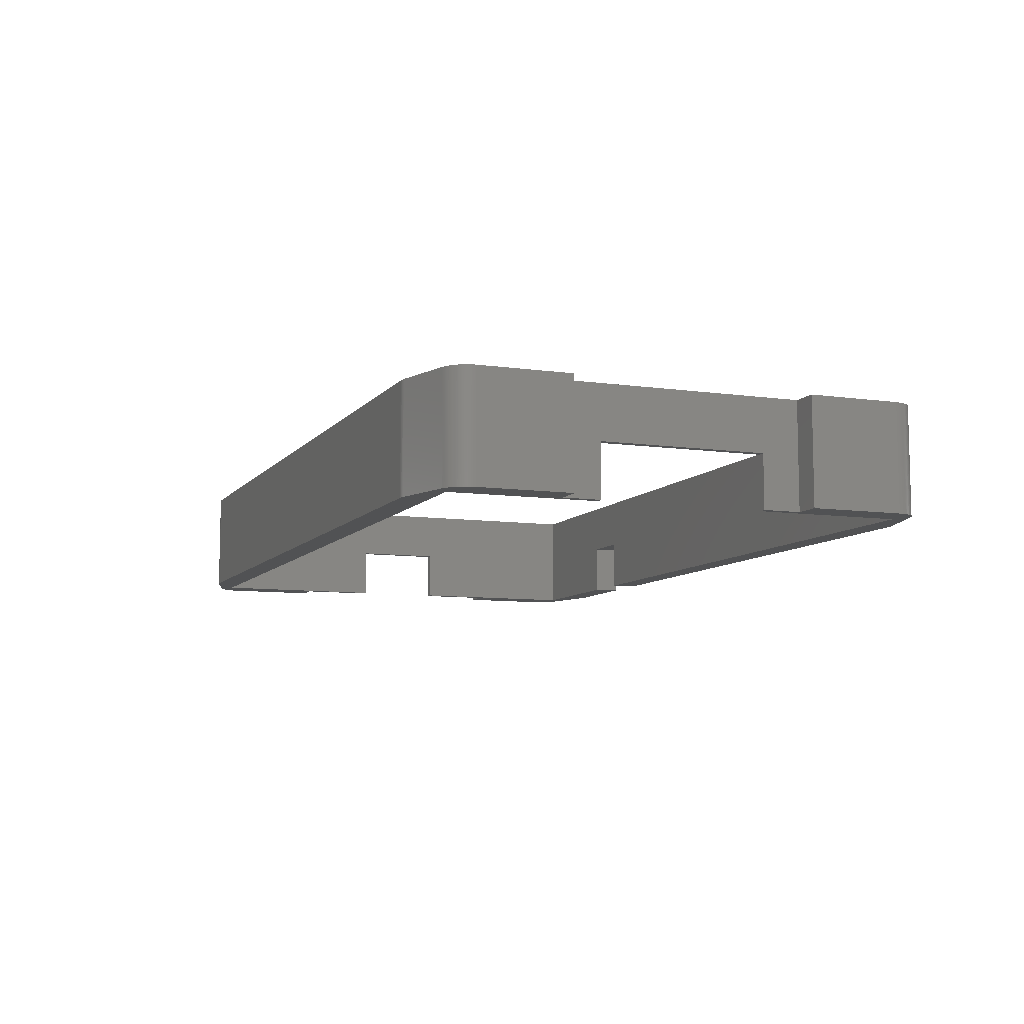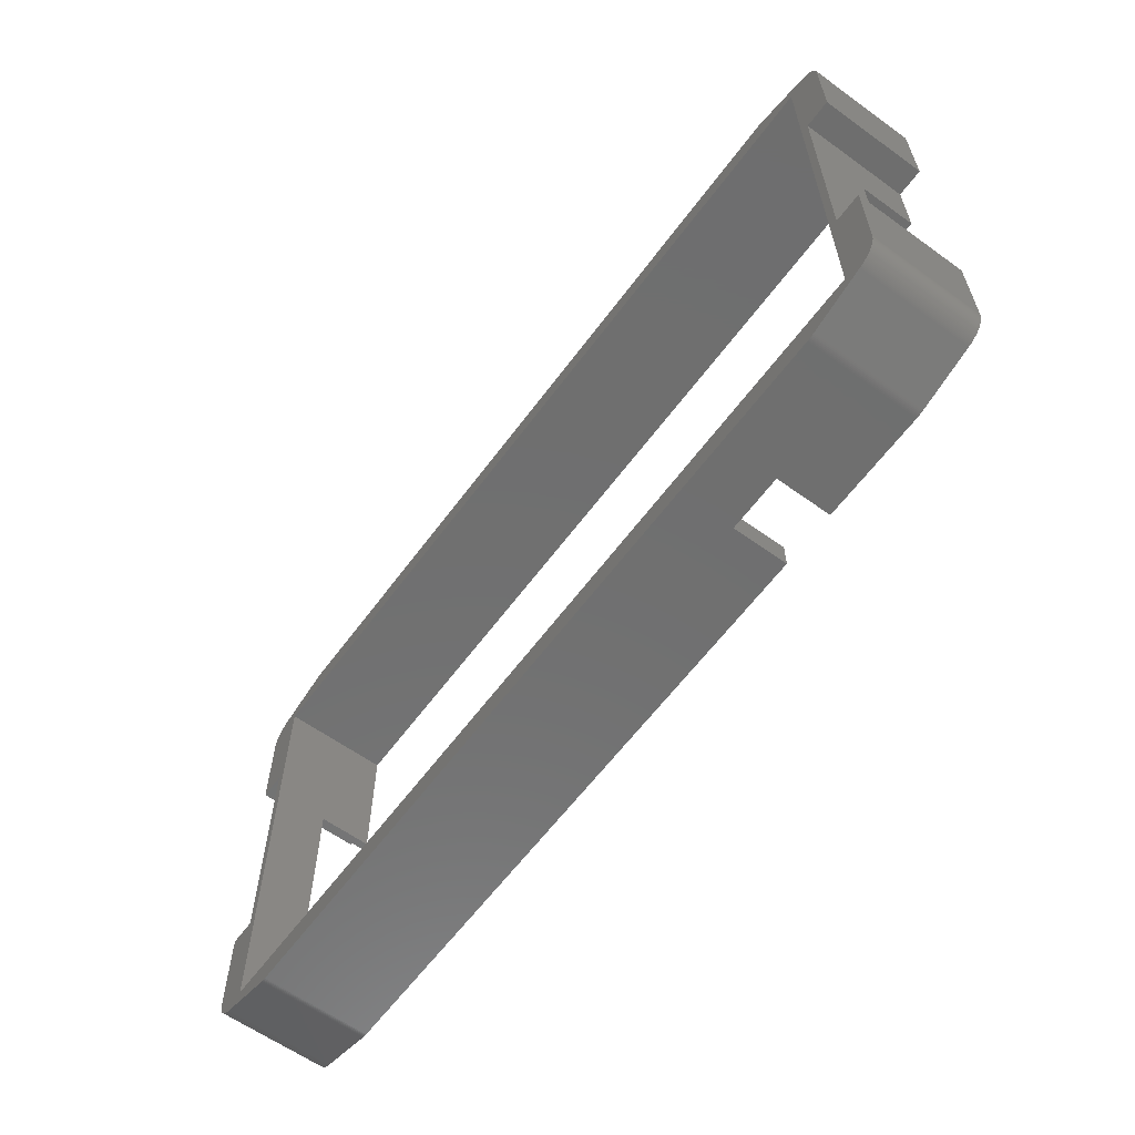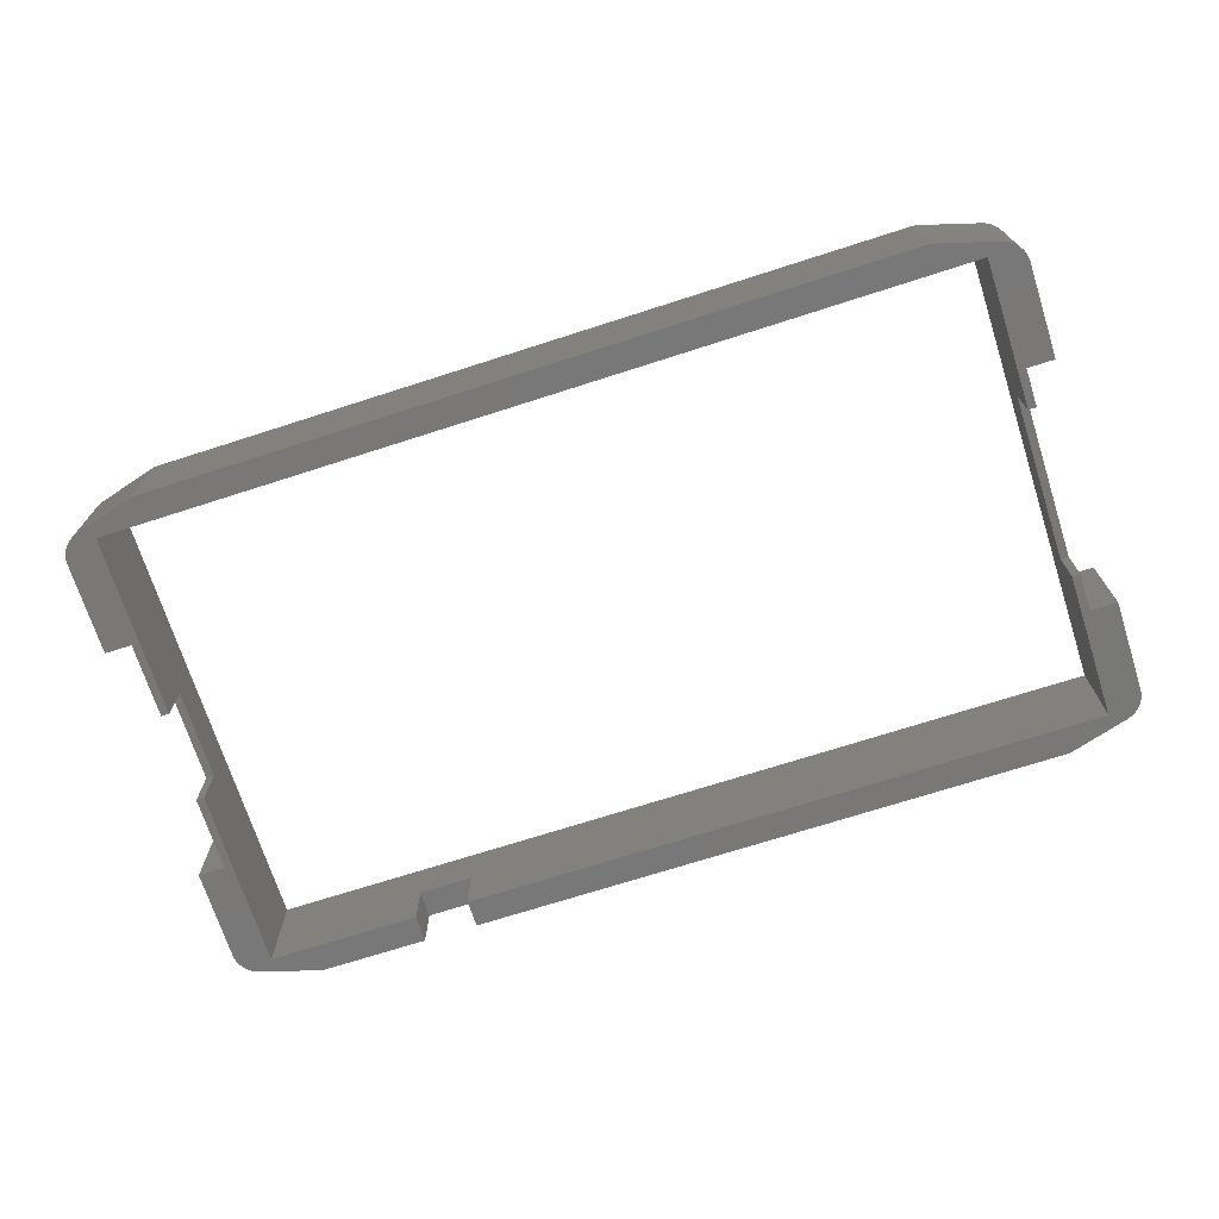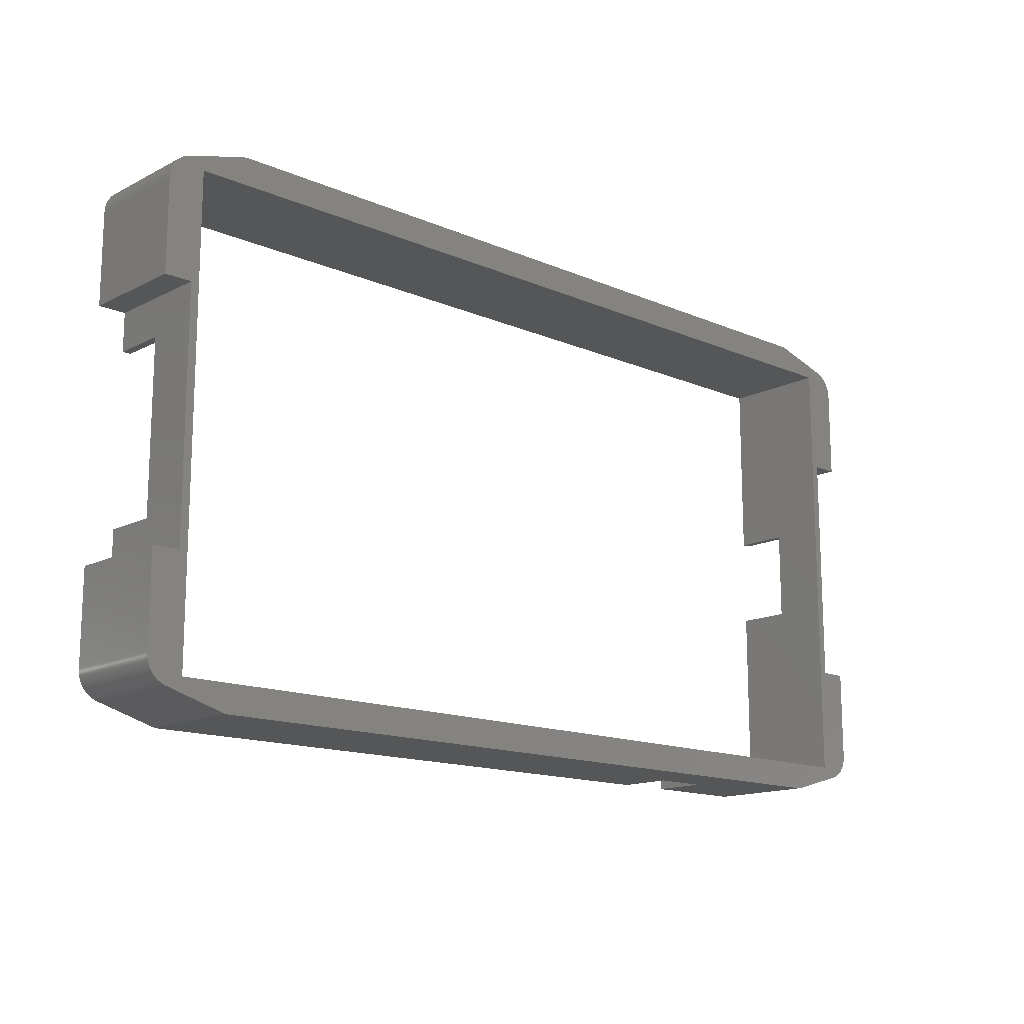
<metadata>
{"format":"stl","ext":"stl","renderer":"f3d","projection":"perspective","resolution":1024,"background":"white","views":[{"elev":-8.5,"azim":-111.4,"up":"+Z"},{"elev":-61.0,"azim":53.7,"up":"+Y"},{"elev":-71.2,"azim":-162.2,"up":"+Z"},{"elev":-14.8,"azim":-42.8,"up":"+Y"}]}
</metadata>
<code>
# stl→obj: 320 verts, 640 faces
v -35 -23.75 10
v 20.4 -23.75 5
v 35 -23.75 10
v -35 -23.75 0
v 20.4 -23.75 0
v 25.4 -23.75 5
v 35 -23.75 0
v 25.4 -23.75 0
v -35.12 -23.75 0
v -35.12 -23.75 10
v -41.54 21.89 0
v -41.64 21.83 10
v -41.54 21.89 10
v -41.64 21.83 0
v 35.49 -23.7 0
v 35.61 -23.68 10
v 35.49 -23.7 10
v 35.61 -23.68 0
v 35.12 -23.75 10
v 35.12 -23.75 0
v -42.75 19.75 0
v -42.75 19.87 10
v -42.75 19.87 0
v -42.75 19.75 10
v -35.24 -23.74 0
v -35.24 -23.74 10
v 42.26 -21.24 10
v 42.33 -21.14 0
v 42.33 -21.14 10
v 42.26 -21.24 0
v 42.75 -19.87 10
v 42.75 -19.75 0
v 42.75 -19.75 10
v 42.75 -19.87 0
v -42.39 21.04 0
v -42.33 21.14 10
v -42.33 21.14 0
v -42.39 21.04 10
v 35 23.75 0
v -35 23.75 10
v 35 23.75 10
v -35 23.75 0
v 35.24 -23.74 10
v 35.24 -23.74 0
v 39.5 21.25 10
v 42.75 19.75 10
v 42.75 19.87 10
v 42.74 20 10
v 42.72 20.12 10
v 42.7 20.24 10
v 42.68 20.36 10
v 42.64 20.48 10
v 42.6 20.59 10
v 42.56 20.71 10
v 42.51 20.82 10
v 42.45 20.93 10
v 42.39 21.04 10
v 42.33 21.14 10
v 42.26 21.24 10
v 42.18 21.34 10
v 42.1 21.43 10
v 42.02 21.52 10
v 41.93 21.6 10
v 41.84 21.68 10
v 41.74 21.76 10
v 41.64 21.83 10
v 41.54 21.89 10
v 41.43 21.95 10
v 41.32 22.01 10
v 41.21 22.06 10
v 41.09 22.1 10
v 40.98 22.14 10
v 40.25 11.25 10
v 40.25 -11.25 10
v 42.75 11.25 10
v 35.73 23.64 10
v 35.61 23.68 10
v 35.49 23.7 10
v 35.37 23.72 10
v 35.24 23.74 10
v 35.12 23.75 10
v -35.73 23.64 10
v -35.12 23.75 10
v -35.24 23.74 10
v -35.37 23.72 10
v -35.49 23.7 10
v -35.61 23.68 10
v -39.5 21.25 10
v -40.25 11.25 10
v -39.5 -21.25 10
v -40.98 22.14 10
v -41.09 22.1 10
v -41.21 22.06 10
v -41.32 22.01 10
v -41.43 21.95 10
v -41.74 21.76 10
v -41.84 21.68 10
v -41.93 21.6 10
v -42.02 21.52 10
v -42.1 21.43 10
v -42.18 21.34 10
v -42.26 21.24 10
v -42.45 20.93 10
v -42.51 20.82 10
v -42.56 20.71 10
v -42.6 20.59 10
v -42.64 20.48 10
v -42.68 20.36 10
v -42.7 20.24 10
v -42.72 20.12 10
v -42.74 20 10
v -42.75 11.25 10
v 42.75 -11.25 10
v 39.5 -21.25 10
v 42.74 -20 10
v 42.72 -20.12 10
v 42.7 -20.24 10
v 42.68 -20.36 10
v 42.64 -20.48 10
v 42.6 -20.59 10
v 42.56 -20.71 10
v 42.51 -20.82 10
v 42.45 -20.93 10
v 42.39 -21.04 10
v 42.18 -21.34 10
v 42.1 -21.43 10
v 42.02 -21.52 10
v 41.93 -21.6 10
v 41.84 -21.68 10
v 41.74 -21.76 10
v 41.64 -21.83 10
v 41.54 -21.89 10
v 41.43 -21.95 10
v 41.32 -22.01 10
v 41.21 -22.06 10
v 41.09 -22.1 10
v 40.98 -22.14 10
v 35.73 -23.64 10
v 35.37 -23.72 10
v -35.73 -23.64 10
v -35.37 -23.72 10
v -35.49 -23.7 10
v -35.61 -23.68 10
v -40.25 -11.25 10
v -40.98 -22.14 10
v -42.75 -19.75 10
v -42.75 -19.87 10
v -41.09 -22.1 10
v -41.21 -22.06 10
v -41.32 -22.01 10
v -41.43 -21.95 10
v -41.54 -21.89 10
v -41.64 -21.83 10
v -41.74 -21.76 10
v -41.84 -21.68 10
v -41.93 -21.6 10
v -42.02 -21.52 10
v -42.1 -21.43 10
v -42.18 -21.34 10
v -42.26 -21.24 10
v -42.33 -21.14 10
v -42.39 -21.04 10
v -42.45 -20.93 10
v -42.51 -20.82 10
v -42.56 -20.71 10
v -42.6 -20.59 10
v -42.64 -20.48 10
v -42.68 -20.36 10
v -42.7 -20.24 10
v -42.72 -20.12 10
v -42.74 -20 10
v -42.75 -11.25 10
v -42.75 11.25 0
v -42.75 -19.75 0
v -42.75 -11.25 0
v -40.98 -22.14 0
v -35.73 -23.64 0
v 35.73 -23.64 0
v 42.75 19.87 0
v 42.75 19.75 0
v 42.64 20.48 0
v 42.68 20.36 0
v 42.75 -11.25 0
v 42.75 11.25 0
v 42.74 -20 0
v 42.72 -20.12 0
v -41.93 21.6 0
v -42.02 21.52 0
v -35.73 23.64 0
v -40.98 22.14 0
v 40.98 22.14 0
v 35.73 23.64 0
v -41.54 -21.89 0
v -41.43 -21.95 0
v -41.09 -22.1 0
v -42.64 20.48 0
v -42.6 20.59 0
v -42.51 20.82 0
v -42.45 20.93 0
v 41.21 -22.06 0
v 41.32 -22.01 0
v 40.98 -22.14 0
v 42.7 -20.24 0
v 42.1 -21.43 0
v 42.02 -21.52 0
v 42.51 -20.82 0
v 42.45 -20.93 0
v 42.74 20 0
v 42.72 20.12 0
v 42.45 20.93 0
v 42.51 20.82 0
v 42.56 20.71 0
v -41.74 21.76 0
v -35.37 23.72 0
v -35.49 23.7 0
v -35.61 23.68 0
v -41.21 22.06 0
v -41.32 22.01 0
v -41.43 21.95 0
v -41.09 22.1 0
v 41.64 21.83 0
v 41.54 21.89 0
v -42.39 -21.04 0
v -42.45 -20.93 0
v -41.74 -21.76 0
v -41.64 -21.83 0
v -35.61 -23.68 0
v -41.32 -22.01 0
v -41.21 -22.06 0
v -41.84 21.68 0
v -42.26 21.24 0
v -42.18 21.34 0
v -42.1 21.43 0
v -42.72 20.12 0
v -42.7 20.24 0
v -42.74 20 0
v 41.09 -22.1 0
v 41.54 -21.89 0
v 41.64 -21.83 0
v 41.43 -21.95 0
v 42.56 -20.71 0
v 42.39 21.04 0
v 42.7 20.24 0
v 42.02 21.52 0
v 41.93 21.6 0
v -35.24 23.74 0
v 41.21 22.06 0
v 41.09 22.1 0
v 35.49 23.7 0
v 35.37 23.72 0
v 35.24 23.74 0
v 35.61 23.68 0
v 39.5 -21.25 0
v 42.68 -20.36 0
v 42.64 -20.48 0
v 42.6 -20.59 0
v 42.39 -21.04 0
v 42.18 -21.34 0
v 41.93 -21.6 0
v 41.84 -21.68 0
v 41.74 -21.76 0
v 40.25 -11.25 0
v 39.5 -4.25 0
v 35.37 -23.72 0
v 25.4 -21.25 0
v 40.25 -4.25 0
v 20.4 -21.25 0
v -35.37 -23.72 0
v -35.49 -23.7 0
v -39.5 -21.25 0
v -40.25 -11.25 0
v -39.5 -7.75 0
v -41.84 -21.68 0
v -41.93 -21.6 0
v -42.02 -21.52 0
v -42.1 -21.43 0
v -42.18 -21.34 0
v -42.26 -21.24 0
v -42.33 -21.14 0
v -42.51 -20.82 0
v -42.56 -20.71 0
v -42.6 -20.59 0
v -42.64 -20.48 0
v -42.68 -20.36 0
v -42.7 -20.24 0
v -42.72 -20.12 0
v -42.74 -20 0
v -42.75 -19.87 0
v -40.25 -7.75 0
v -40.25 11.25 0
v -39.5 7.75 0
v -40.25 7.75 0
v 40.25 4.25 0
v 39.5 4.25 0
v 40.25 11.25 0
v 39.5 21.25 0
v 42.6 20.59 0
v 42.33 21.14 0
v 42.26 21.24 0
v 42.18 21.34 0
v 42.1 21.43 0
v 41.84 21.68 0
v 41.74 21.76 0
v 41.43 21.95 0
v 41.32 22.01 0
v 35.12 23.75 0
v -39.5 21.25 0
v -35.12 23.75 0
v -42.56 20.71 0
v -42.68 20.36 0
v 40.25 4.25 5
v 40.25 -4.25 5
v -40.25 -7.75 5
v -40.25 7.75 5
v 39.5 -4.25 5
v 39.5 4.25 5
v -39.5 -7.75 5
v -39.5 7.75 5
v 25.4 -21.25 5
v 20.4 -21.25 5
f 1 2 3
f 4 2 1
f 2 4 5
f 6 3 2
f 7 6 8
f 6 7 3
f 9 1 10
f 1 9 4
f 11 12 13
f 12 11 14
f 15 16 17
f 16 15 18
f 7 19 3
f 19 7 20
f 21 22 23
f 22 21 24
f 25 10 26
f 10 25 9
f 27 28 29
f 28 27 30
f 31 32 33
f 32 31 34
f 35 36 37
f 36 35 38
f 39 40 41
f 40 39 42
f 20 43 19
f 43 20 44
f 45 46 47
f 45 47 48
f 45 48 49
f 45 49 50
f 45 50 51
f 45 51 52
f 45 52 53
f 45 53 54
f 45 54 55
f 45 55 56
f 45 56 57
f 45 57 58
f 45 58 59
f 45 59 60
f 45 60 61
f 45 61 62
f 45 62 63
f 45 63 64
f 45 64 65
f 45 65 66
f 45 66 67
f 45 67 68
f 45 68 69
f 45 69 70
f 45 70 71
f 45 71 72
f 46 45 73
f 73 45 74
f 46 73 75
f 76 45 72
f 41 76 77
f 41 77 78
f 41 78 79
f 41 79 80
f 41 80 81
f 76 41 45
f 40 45 41
f 82 40 83
f 82 83 84
f 82 84 85
f 82 85 86
f 82 86 87
f 40 82 88
f 40 88 45
f 88 89 90
f 91 88 82
f 92 88 91
f 93 88 92
f 94 88 93
f 95 88 94
f 13 88 95
f 12 88 13
f 96 88 12
f 97 88 96
f 98 88 97
f 99 88 98
f 100 88 99
f 101 88 100
f 102 88 101
f 36 88 102
f 38 88 36
f 103 88 38
f 104 88 103
f 105 88 104
f 106 88 105
f 107 88 106
f 108 88 107
f 109 88 108
f 110 88 109
f 111 88 110
f 22 88 111
f 88 22 24
f 88 24 89
f 89 24 112
f 74 33 113
f 114 33 74
f 33 114 31
f 31 114 115
f 115 114 116
f 116 114 117
f 117 114 118
f 118 114 119
f 119 114 120
f 120 114 121
f 121 114 122
f 122 114 123
f 123 114 124
f 124 114 29
f 29 114 27
f 27 114 125
f 125 114 126
f 127 114 128
f 128 114 129
f 129 114 130
f 130 114 131
f 131 114 132
f 132 114 133
f 133 114 134
f 134 114 135
f 135 114 136
f 126 114 127
f 114 74 45
f 136 114 137
f 114 138 137
f 3 138 114
f 138 3 16
f 16 3 17
f 17 3 139
f 139 3 43
f 43 3 19
f 114 1 3
f 90 1 114
f 140 1 90
f 1 140 10
f 10 140 26
f 26 140 141
f 141 140 142
f 142 140 143
f 144 90 89
f 90 145 140
f 146 90 144
f 147 90 146
f 90 148 145
f 90 149 148
f 90 150 149
f 90 151 150
f 90 152 151
f 90 153 152
f 90 154 153
f 90 155 154
f 90 156 155
f 90 157 156
f 90 158 157
f 90 159 158
f 90 160 159
f 90 161 160
f 90 162 161
f 90 163 162
f 90 164 163
f 90 165 164
f 90 166 165
f 90 167 166
f 90 168 167
f 90 169 168
f 90 170 169
f 90 171 170
f 146 144 172
f 90 147 171
f 173 24 21
f 24 173 112
f 174 172 175
f 172 174 146
f 176 140 145
f 140 176 177
f 18 138 16
f 138 18 178
f 46 179 47
f 179 46 180
f 51 181 52
f 181 51 182
f 33 183 113
f 183 33 32
f 75 180 46
f 180 75 184
f 115 34 31
f 34 115 185
f 116 185 115
f 185 116 186
f 187 99 98
f 99 187 188
f 189 91 82
f 91 189 190
f 191 76 72
f 76 191 192
f 193 151 152
f 151 193 194
f 195 145 148
f 145 195 176
f 196 106 197
f 106 196 107
f 198 103 199
f 103 198 104
f 200 134 135
f 134 200 201
f 178 137 138
f 137 178 202
f 117 186 116
f 186 117 203
f 127 204 126
f 204 127 205
f 123 206 122
f 206 123 207
f 47 208 48
f 208 47 179
f 48 209 49
f 209 48 208
f 55 210 56
f 210 55 211
f 54 211 55
f 211 54 212
f 14 96 12
f 96 14 213
f 214 86 85
f 86 214 215
f 216 82 87
f 82 216 189
f 217 94 93
f 94 217 218
f 218 95 94
f 95 218 219
f 190 92 91
f 92 190 220
f 219 13 95
f 13 219 11
f 221 67 66
f 67 221 222
f 223 163 224
f 163 223 162
f 225 153 154
f 153 225 226
f 177 143 140
f 143 177 227
f 228 149 150
f 149 228 229
f 226 152 153
f 152 226 193
f 213 97 96
f 97 213 230
f 231 101 232
f 101 231 102
f 37 102 231
f 102 37 36
f 232 100 233
f 100 232 101
f 234 109 235
f 109 234 110
f 236 110 234
f 110 236 111
f 199 38 35
f 38 199 103
f 237 135 136
f 135 237 200
f 202 136 137
f 136 202 237
f 238 131 132
f 131 238 239
f 201 133 134
f 133 201 240
f 122 241 121
f 241 122 206
f 56 242 57
f 242 56 210
f 50 182 51
f 182 50 243
f 244 63 62
f 63 244 245
f 246 85 84
f 85 246 214
f 215 87 86
f 87 215 216
f 247 71 70
f 71 247 248
f 249 79 78
f 79 249 250
f 250 80 79
f 80 250 251
f 252 78 77
f 78 252 249
f 248 72 71
f 72 248 191
f 253 32 34
f 253 34 185
f 253 185 186
f 253 186 203
f 253 203 254
f 253 254 255
f 253 255 256
f 253 256 241
f 253 241 206
f 253 206 207
f 253 207 257
f 253 257 28
f 253 28 30
f 253 30 258
f 253 258 204
f 253 204 205
f 253 205 259
f 253 259 260
f 253 260 261
f 253 261 239
f 253 239 238
f 253 238 240
f 253 240 201
f 253 201 200
f 253 200 237
f 253 237 202
f 32 253 262
f 263 262 253
f 32 262 183
f 178 253 202
f 7 178 18
f 7 18 15
f 7 15 264
f 7 264 44
f 7 44 20
f 178 7 253
f 265 7 8
f 7 265 253
f 262 263 266
f 4 267 5
f 177 4 9
f 177 9 25
f 177 25 268
f 177 268 269
f 177 269 227
f 4 177 270
f 4 270 267
f 270 271 272
f 176 270 177
f 195 270 176
f 229 270 195
f 228 270 229
f 194 270 228
f 193 270 194
f 226 270 193
f 225 270 226
f 273 270 225
f 274 270 273
f 275 270 274
f 276 270 275
f 277 270 276
f 278 270 277
f 279 270 278
f 223 270 279
f 224 270 223
f 280 270 224
f 281 270 280
f 282 270 281
f 283 270 282
f 284 270 283
f 285 270 284
f 286 270 285
f 287 270 286
f 288 270 287
f 270 288 174
f 270 174 271
f 271 174 175
f 272 271 289
f 290 291 292
f 293 294 295
f 295 180 184
f 296 180 295
f 180 296 179
f 179 296 208
f 208 296 209
f 209 296 243
f 243 296 182
f 182 296 181
f 181 296 297
f 297 296 212
f 212 296 211
f 211 296 210
f 210 296 242
f 242 296 298
f 298 296 299
f 299 296 300
f 300 296 301
f 244 296 245
f 245 296 302
f 302 296 303
f 303 296 221
f 221 296 222
f 222 296 304
f 304 296 305
f 305 296 247
f 247 296 248
f 301 296 244
f 296 295 294
f 248 296 191
f 296 192 191
f 39 192 296
f 192 39 252
f 252 39 249
f 249 39 250
f 250 39 251
f 251 39 306
f 296 42 39
f 307 42 296
f 189 42 307
f 42 189 308
f 308 189 246
f 246 189 214
f 214 189 215
f 215 189 216
f 291 290 307
f 307 190 189
f 21 307 290
f 23 307 21
f 307 220 190
f 307 217 220
f 307 218 217
f 307 219 218
f 307 11 219
f 307 14 11
f 307 213 14
f 307 230 213
f 307 187 230
f 307 188 187
f 307 233 188
f 307 232 233
f 307 231 232
f 307 37 231
f 307 35 37
f 307 199 35
f 307 198 199
f 307 309 198
f 307 197 309
f 307 196 197
f 307 310 196
f 307 235 310
f 307 234 235
f 307 236 234
f 21 290 173
f 307 23 236
f 284 169 285
f 169 284 168
f 273 154 155
f 154 273 225
f 268 26 141
f 26 268 25
f 229 148 149
f 148 229 195
f 194 150 151
f 150 194 228
f 230 98 97
f 98 230 187
f 233 99 188
f 99 233 100
f 235 108 310
f 108 235 109
f 310 107 196
f 107 310 108
f 23 111 236
f 111 23 22
f 197 105 309
f 105 197 106
f 264 17 139
f 17 264 15
f 44 139 43
f 139 44 264
f 119 254 118
f 254 119 255
f 118 203 117
f 203 118 254
f 120 255 119
f 255 120 256
f 125 30 27
f 30 125 258
f 260 128 129
f 128 260 259
f 126 258 125
f 258 126 204
f 239 130 131
f 130 239 261
f 240 132 133
f 132 240 238
f 121 256 120
f 256 121 241
f 124 207 123
f 207 124 257
f 29 257 124
f 257 29 28
f 57 298 58
f 298 57 242
f 52 297 53
f 297 52 181
f 49 243 50
f 243 49 209
f 308 84 83
f 84 308 246
f 42 83 40
f 83 42 308
f 220 93 92
f 93 220 217
f 302 65 64
f 65 302 303
f 303 66 65
f 66 303 221
f 222 68 67
f 68 222 304
f 192 77 76
f 77 192 252
f 251 81 80
f 81 251 306
f 306 41 81
f 41 306 39
f 288 146 174
f 146 288 147
f 286 171 287
f 171 286 170
f 282 167 283
f 167 282 166
f 281 166 282
f 166 281 165
f 280 165 281
f 165 280 164
f 269 141 142
f 141 269 268
f 227 142 143
f 142 227 269
f 274 155 156
f 155 274 273
f 275 156 157
f 156 275 274
f 309 104 198
f 104 309 105
f 259 127 128
f 127 259 205
f 261 129 130
f 129 261 260
f 59 300 60
f 300 59 299
f 53 212 54
f 212 53 297
f 245 64 63
f 64 245 302
f 304 69 68
f 69 304 305
f 305 70 69
f 70 305 247
f 277 160 278
f 160 277 159
f 287 147 288
f 147 287 171
f 285 170 286
f 170 285 169
f 283 168 284
f 168 283 167
f 279 162 223
f 162 279 161
f 224 164 280
f 164 224 163
f 58 299 59
f 299 58 298
f 61 244 62
f 244 61 301
f 60 301 61
f 301 60 300
f 276 159 277
f 159 276 158
f 275 158 276
f 158 275 157
f 278 161 279
f 161 278 160
f 73 311 295
f 73 312 311
f 74 312 73
f 262 312 74
f 312 262 266
f 295 311 293
f 295 75 73
f 75 295 184
f 183 74 113
f 74 183 262
f 289 271 313
f 314 290 292
f 290 314 89
f 313 89 314
f 313 144 89
f 144 313 271
f 173 89 112
f 89 173 290
f 271 172 144
f 172 271 175
f 315 311 312
f 311 315 316
f 266 315 312
f 315 266 263
f 294 311 316
f 311 294 293
f 272 313 317
f 313 272 289
f 292 318 314
f 318 292 291
f 313 318 317
f 318 313 314
f 2 319 6
f 319 2 320
f 8 319 265
f 319 8 6
f 2 267 320
f 267 2 5
f 88 318 307
f 88 317 318
f 90 317 88
f 270 317 90
f 317 270 272
f 307 318 291
f 320 114 319
f 253 319 114
f 319 253 265
f 114 320 90
f 270 320 267
f 320 270 90
f 307 45 88
f 45 307 296
f 263 253 315
f 316 296 294
f 296 316 45
f 315 45 316
f 315 114 45
f 114 315 253

</code>
